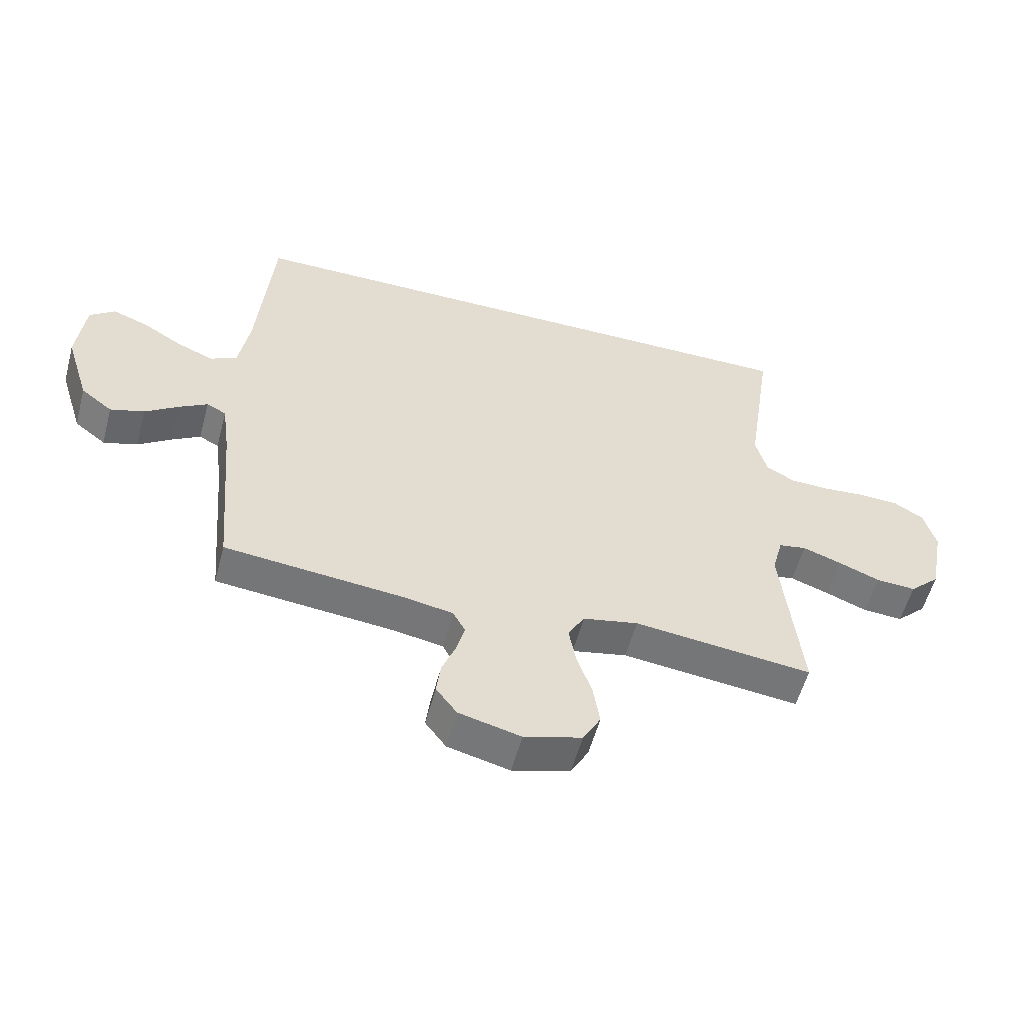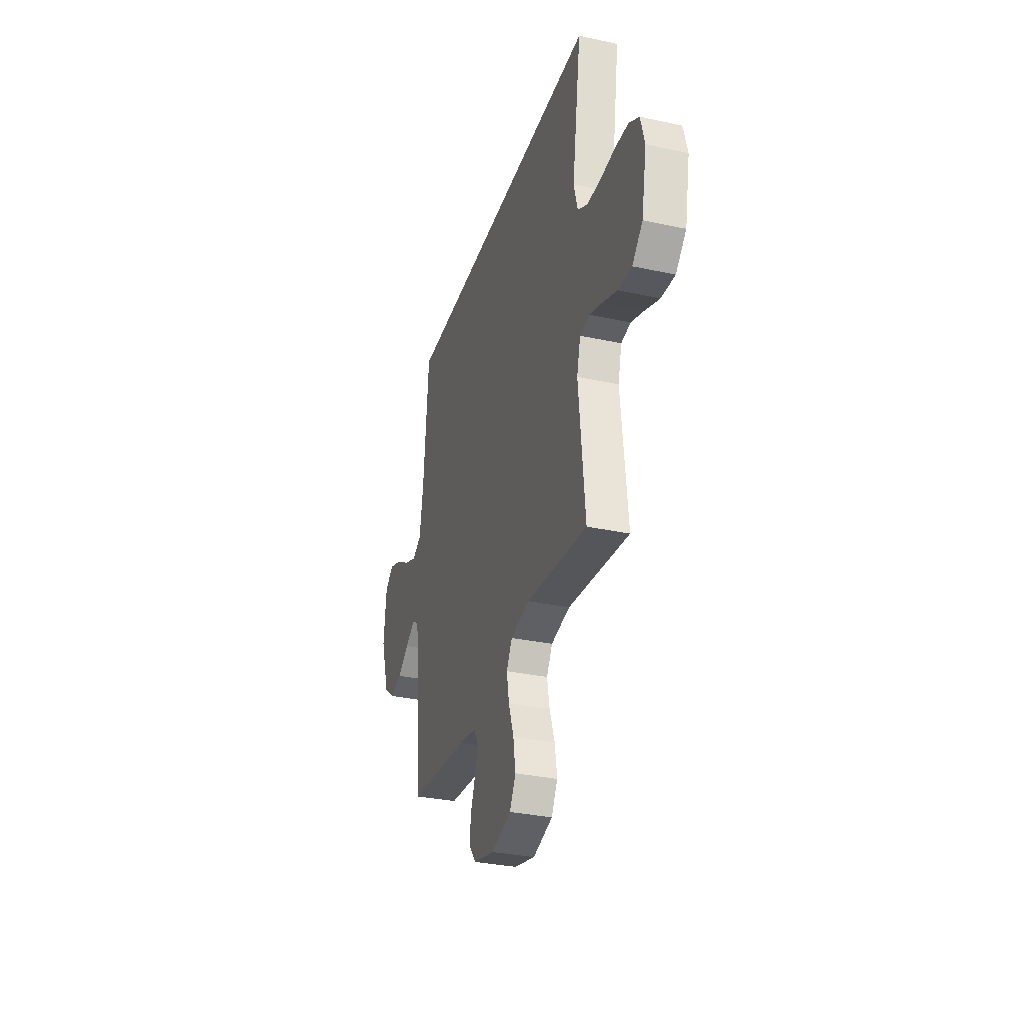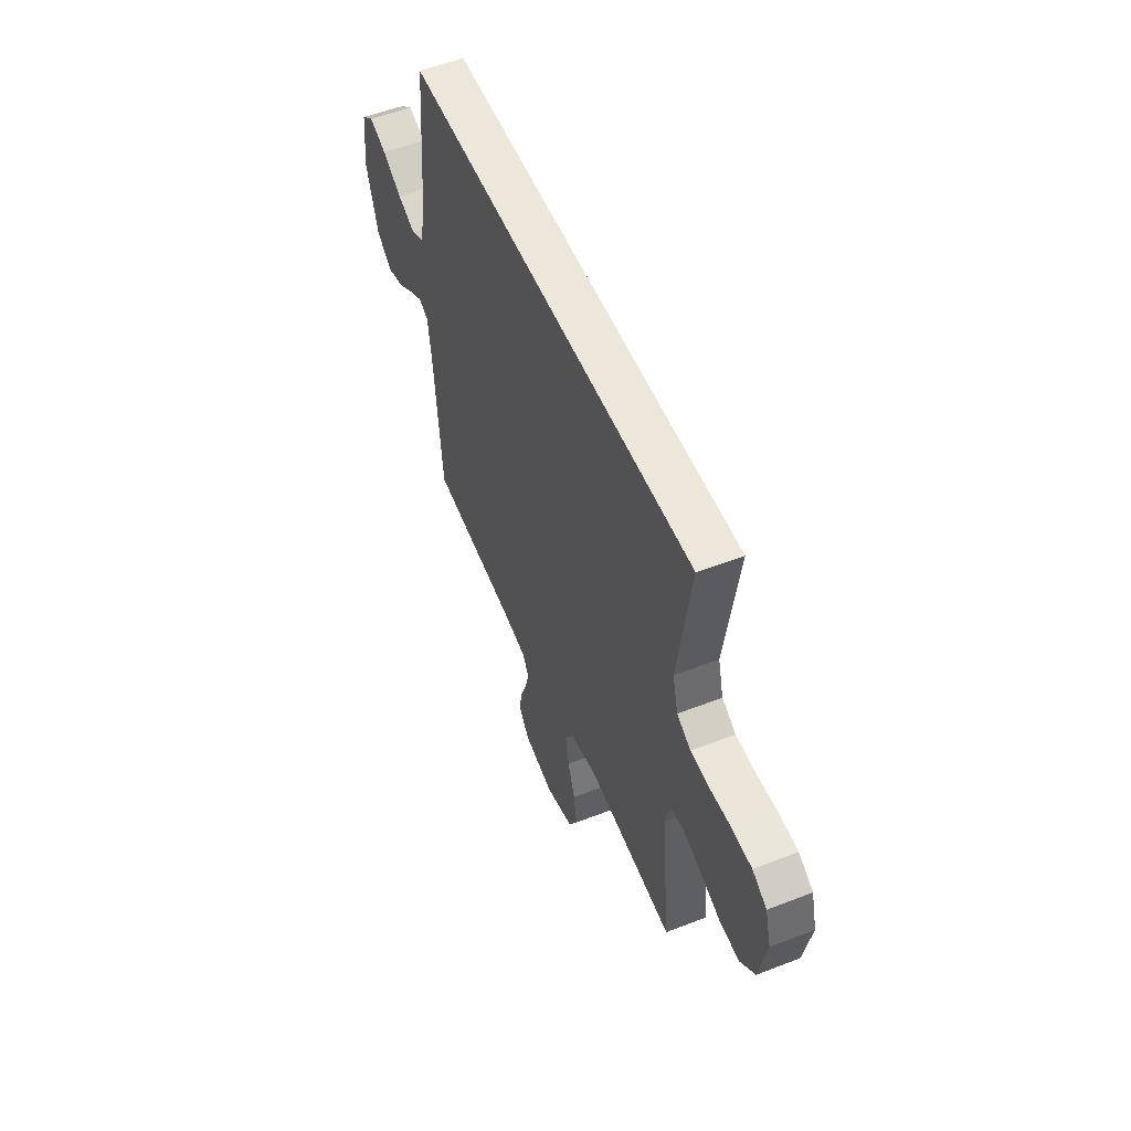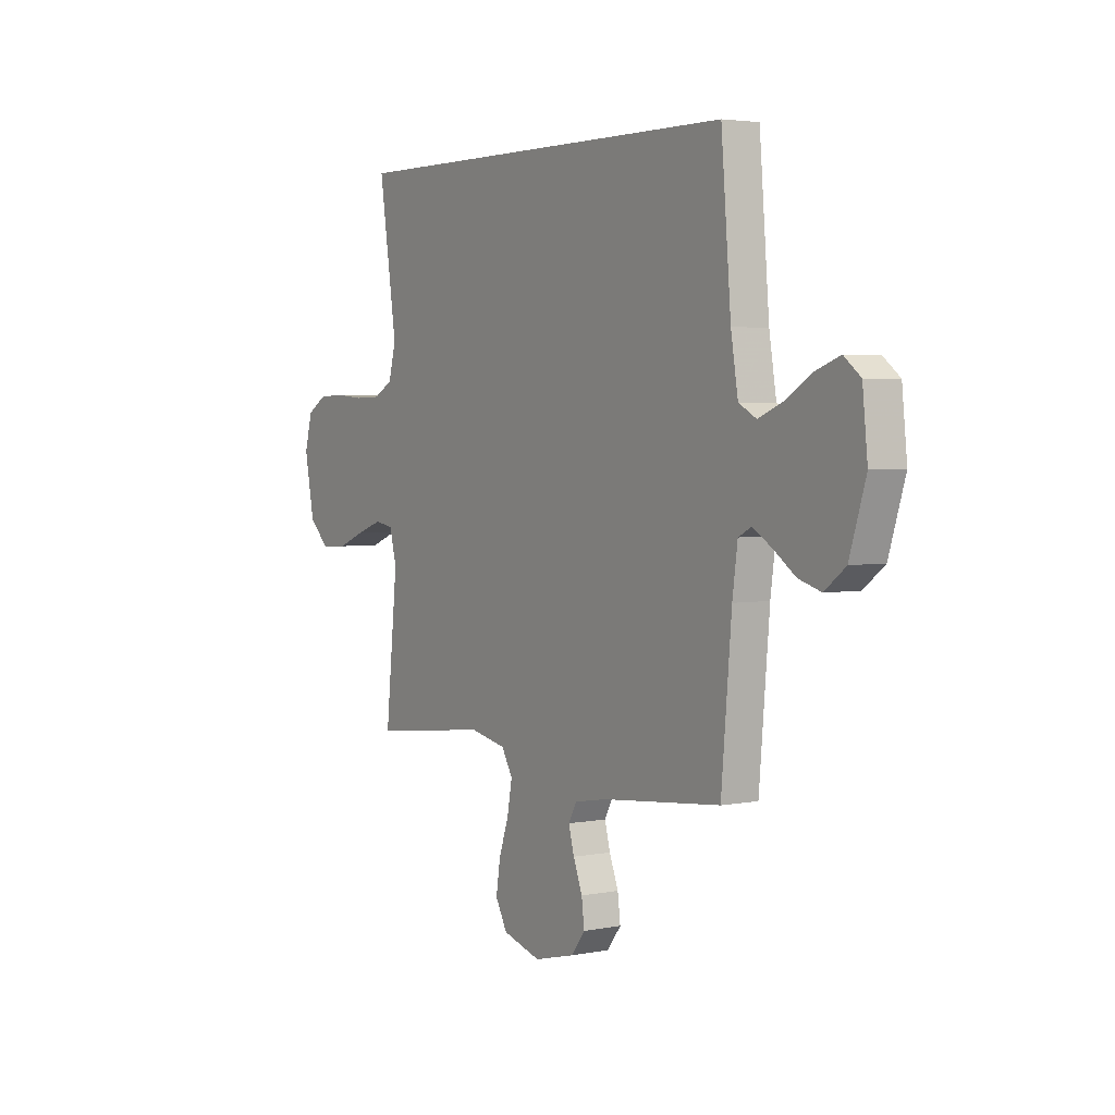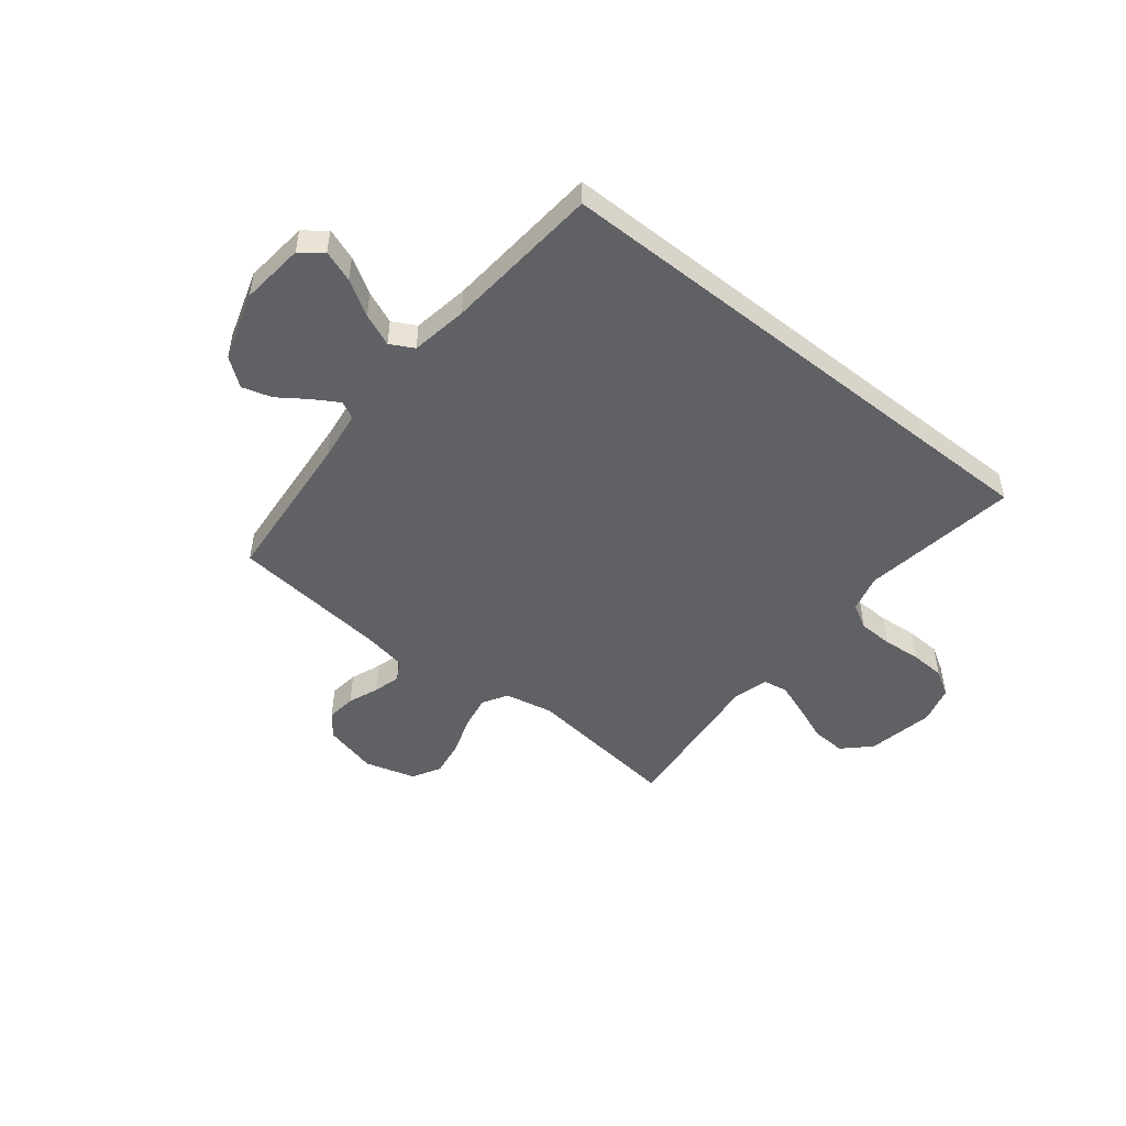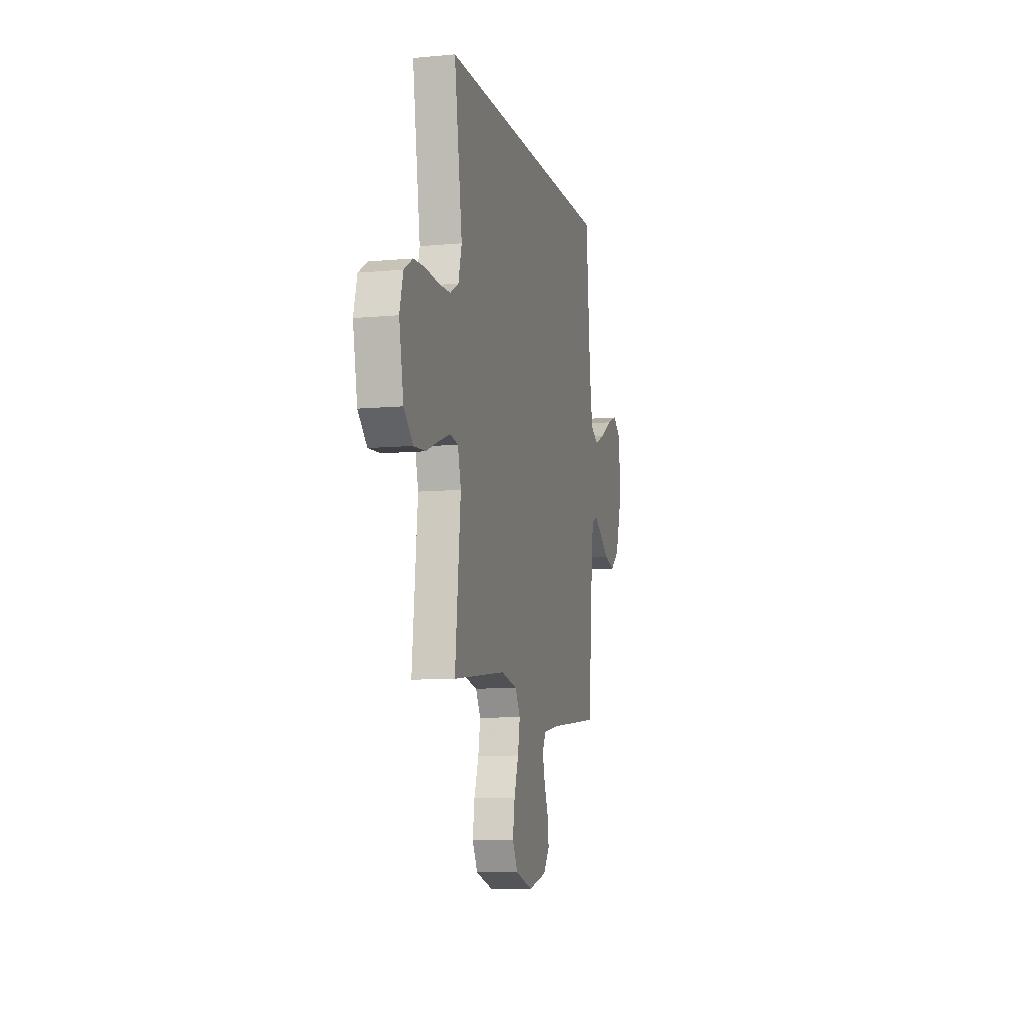
<metadata>
{"format":"obj","ext":"obj","renderer":"f3d","projection":"perspective","resolution":1024,"background":"white","views":[{"elev":-55.9,"azim":-14.9,"up":"+Z"},{"elev":-32.2,"azim":73.2,"up":"+Z"},{"elev":53.8,"azim":67.5,"up":"+Z"},{"elev":3.5,"azim":-123.1,"up":"+Z"},{"elev":-49.1,"azim":-38.6,"up":"+Y"},{"elev":-8.9,"azim":103.9,"up":"+Z"}]}
</metadata>
<code>
v -0.495 0.07 0.5
v 0.514 0.07 0.5
v 0.469 0.07 0.2
v 0.488 0.07 0.129
v 0.536 0.07 0.102
v 0.603 0.07 0.1
v 0.675 0.07 0.106
v 0.742 0.07 0.103
v 0.792 0.07 0.073
v 0.812 0.07 0
v 0.787 0.07 -0.129
v 0.736 0.07 -0.178
v 0.669 0.07 -0.174
v 0.599 0.07 -0.146
v 0.534 0.07 -0.123
v 0.487 0.07 -0.131
v 0.469 0.07 -0.2
v 0.5 0.07 -0.5
v 0.2 0.07 -0.465
v 0.107 0.07 -0.484
v 0.079 0.07 -0.532
v 0.091 0.07 -0.598
v 0.116 0.07 -0.671
v 0.127 0.07 -0.741
v 0.097 0.07 -0.795
v 0 0.07 -0.823
v -0.104 0.07 -0.797
v -0.139 0.07 -0.751
v -0.132 0.07 -0.695
v -0.109 0.07 -0.636
v -0.095 0.07 -0.584
v -0.116 0.07 -0.546
v -0.2 0.07 -0.531
v -0.5 0.07 -0.5
v -0.526 0.07 -0.2
v -0.539 0.07 -0.104
v -0.572 0.07 -0.087
v -0.62 0.07 -0.116
v -0.676 0.07 -0.155
v -0.733 0.07 -0.172
v -0.786 0.07 -0.131
v -0.827 0.07 0
v -0.814 0.07 0.123
v -0.772 0.07 0.156
v -0.712 0.07 0.134
v -0.645 0.07 0.093
v -0.583 0.07 0.067
v -0.538 0.07 0.091
v -0.52 0.07 0.2
v -0.495 0 0.5
v 0.514 0 0.5
v 0.469 0 0.2
v 0.488 0 0.129
v 0.536 0 0.102
v 0.603 0 0.1
v 0.675 0 0.106
v 0.742 0 0.103
v 0.792 0 0.073
v 0.812 0 0
v 0.787 0 -0.129
v 0.736 0 -0.178
v 0.669 0 -0.174
v 0.599 0 -0.146
v 0.534 0 -0.123
v 0.487 0 -0.131
v 0.469 0 -0.2
v 0.5 0 -0.5
v 0.2 0 -0.465
v 0.107 0 -0.484
v 0.079 0 -0.532
v 0.091 0 -0.598
v 0.116 0 -0.671
v 0.127 0 -0.741
v 0.097 0 -0.795
v 0 0 -0.823
v -0.104 0 -0.797
v -0.139 0 -0.751
v -0.132 0 -0.695
v -0.109 0 -0.636
v -0.095 0 -0.584
v -0.116 0 -0.546
v -0.2 0 -0.531
v -0.5 0 -0.5
v -0.526 0 -0.2
v -0.539 0 -0.104
v -0.572 0 -0.087
v -0.62 0 -0.116
v -0.676 0 -0.155
v -0.733 0 -0.172
v -0.786 0 -0.131
v -0.827 0 0
v -0.814 0 0.123
v -0.772 0 0.156
v -0.712 0 0.134
v -0.645 0 0.093
v -0.583 0 0.067
v -0.538 0 0.091
v -0.52 0 0.2
f 43 44 45 46
f 43 46 47
f 42 43 47
f 41 42 47
f 38 39 40 41
f 37 38 41 47
f 36 37 47 48
f 33 34 35
f 32 33 35 36
f 27 28 29 30
f 27 30 31
f 26 27 31
f 25 26 31
f 22 23 24 25
f 21 22 25 31
f 20 21 31 32
f 17 18 19
f 16 17 19 20
f 11 12 13 14
f 11 14 15
f 10 11 15
f 9 10 15 16
f 6 7 8 9
f 5 6 9 16
f 49 1 2 3
f 49 3 4
f 32 36 48 49
f 16 20 32 49
f 4 5 16 49
f 95 94 93 92
f 96 95 92
f 96 92 91
f 96 91 90
f 90 89 88 87
f 96 90 87 86
f 97 96 86 85
f 84 83 82
f 85 84 82 81
f 79 78 77 76
f 80 79 76
f 80 76 75
f 80 75 74
f 74 73 72 71
f 80 74 71 70
f 81 80 70 69
f 68 67 66
f 69 68 66 65
f 63 62 61 60
f 64 63 60
f 64 60 59
f 65 64 59 58
f 58 57 56 55
f 65 58 55 54
f 52 51 50 98
f 53 52 98
f 98 97 85 81
f 98 81 69 65
f 98 65 54 53
f 1 50 51 2
f 2 51 52 3
f 3 52 53 4
f 4 53 54 5
f 5 54 55 6
f 6 55 56 7
f 7 56 57 8
f 8 57 58 9
f 9 58 59 10
f 10 59 60 11
f 11 60 61 12
f 12 61 62 13
f 13 62 63 14
f 14 63 64 15
f 15 64 65 16
f 16 65 66 17
f 17 66 67 18
f 18 67 68 19
f 19 68 69 20
f 20 69 70 21
f 21 70 71 22
f 22 71 72 23
f 23 72 73 24
f 24 73 74 25
f 25 74 75 26
f 26 75 76 27
f 27 76 77 28
f 28 77 78 29
f 29 78 79 30
f 30 79 80 31
f 31 80 81 32
f 32 81 82 33
f 33 82 83 34
f 34 83 84 35
f 35 84 85 36
f 36 85 86 37
f 37 86 87 38
f 38 87 88 39
f 39 88 89 40
f 40 89 90 41
f 41 90 91 42
f 42 91 92 43
f 43 92 93 44
f 44 93 94 45
f 45 94 95 46
f 46 95 96 47
f 47 96 97 48
f 48 97 98 49
f 49 98 50 1

</code>
